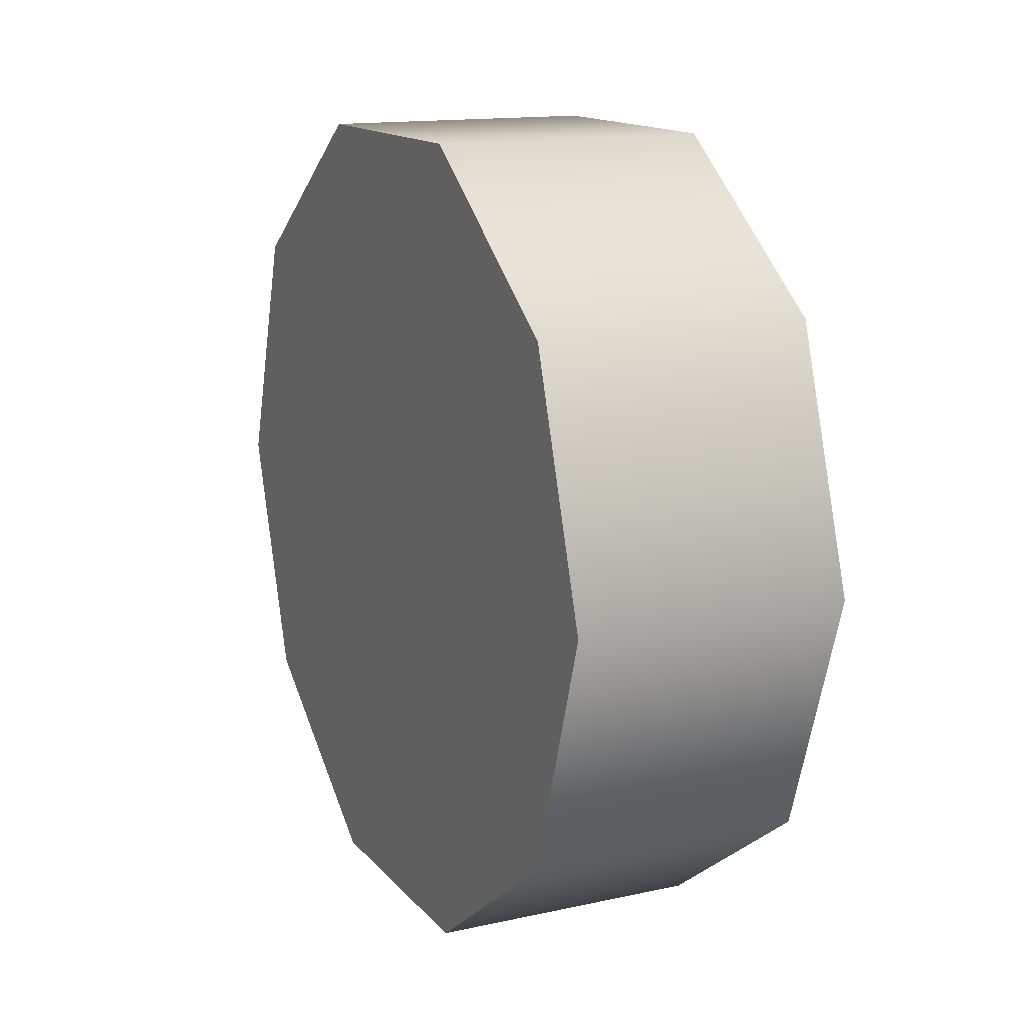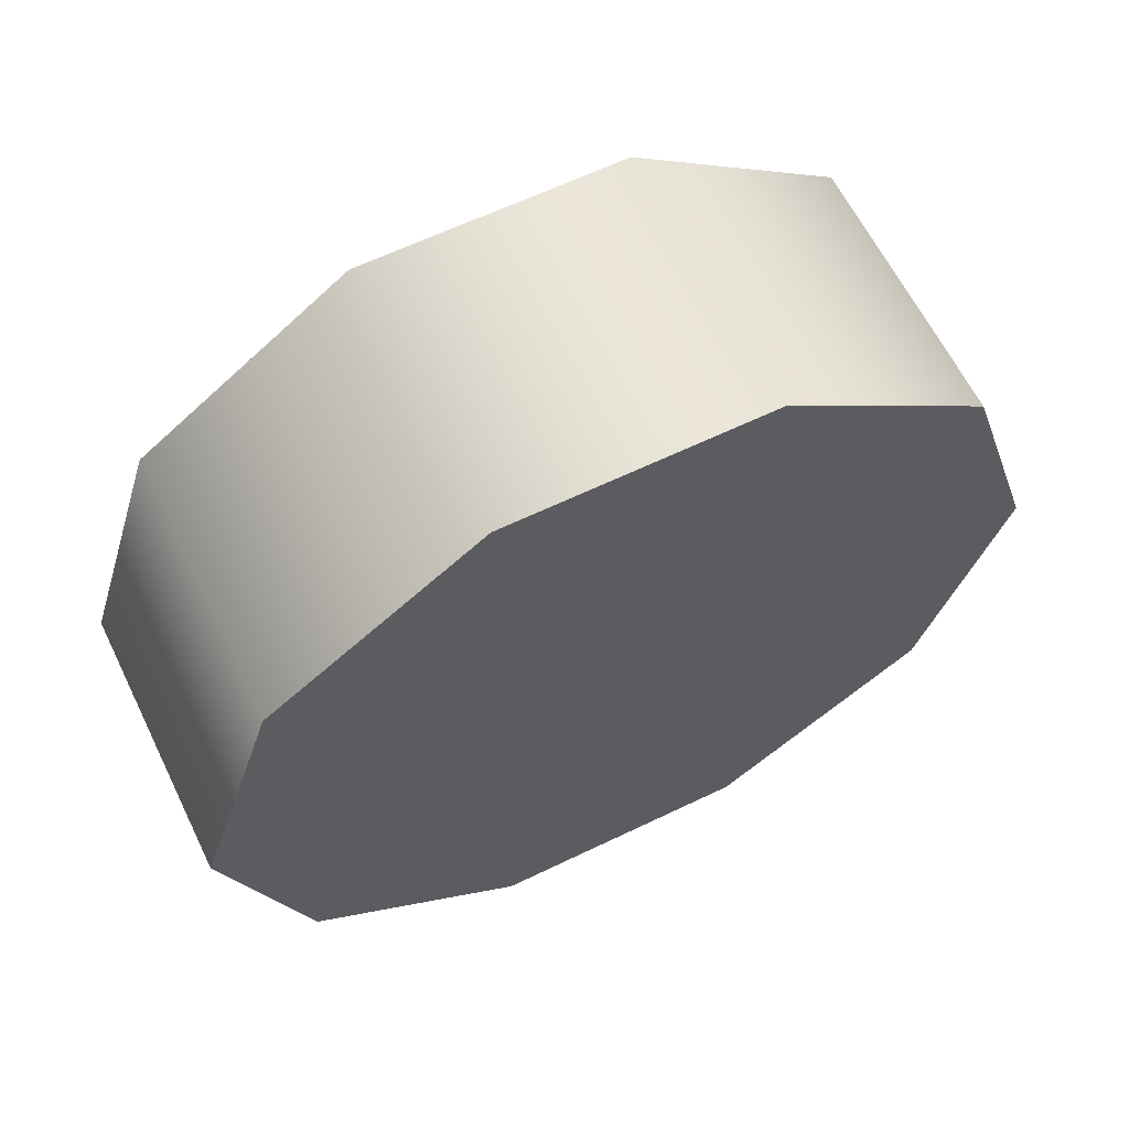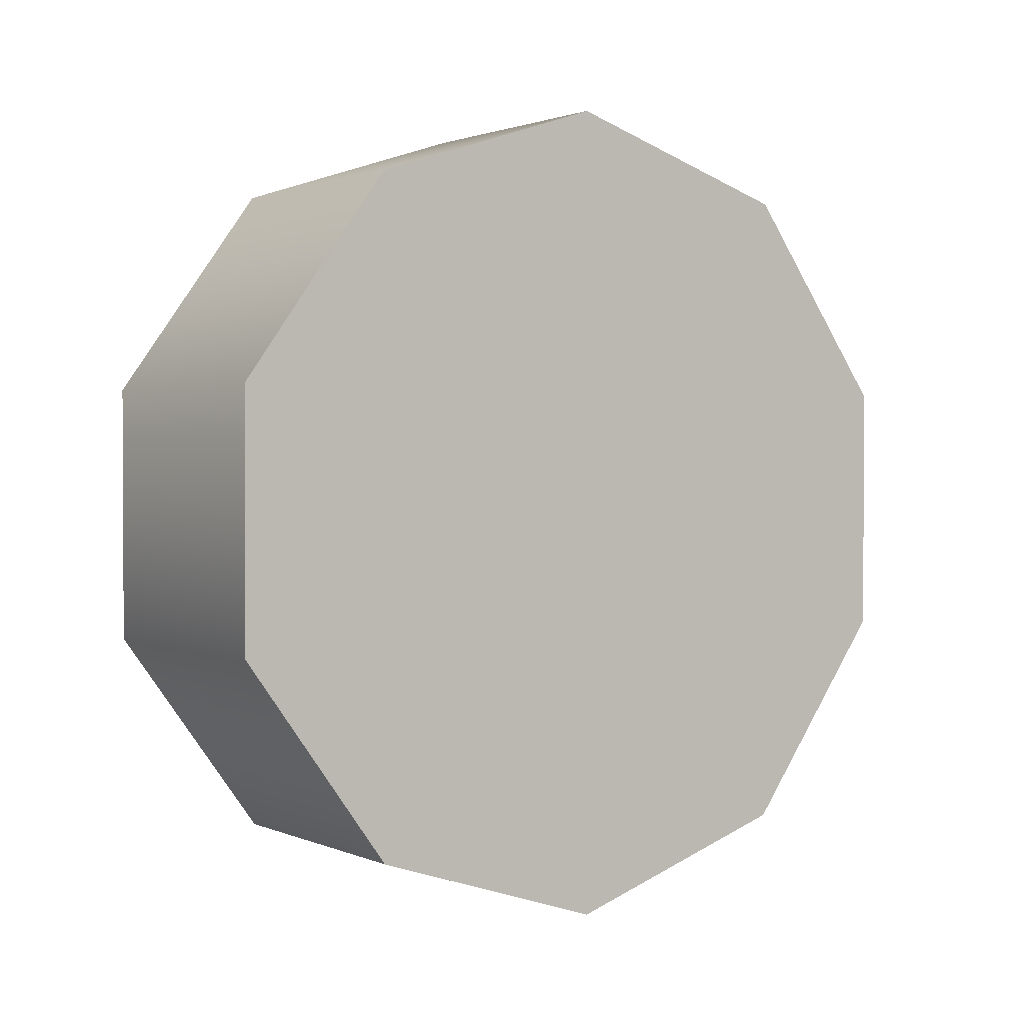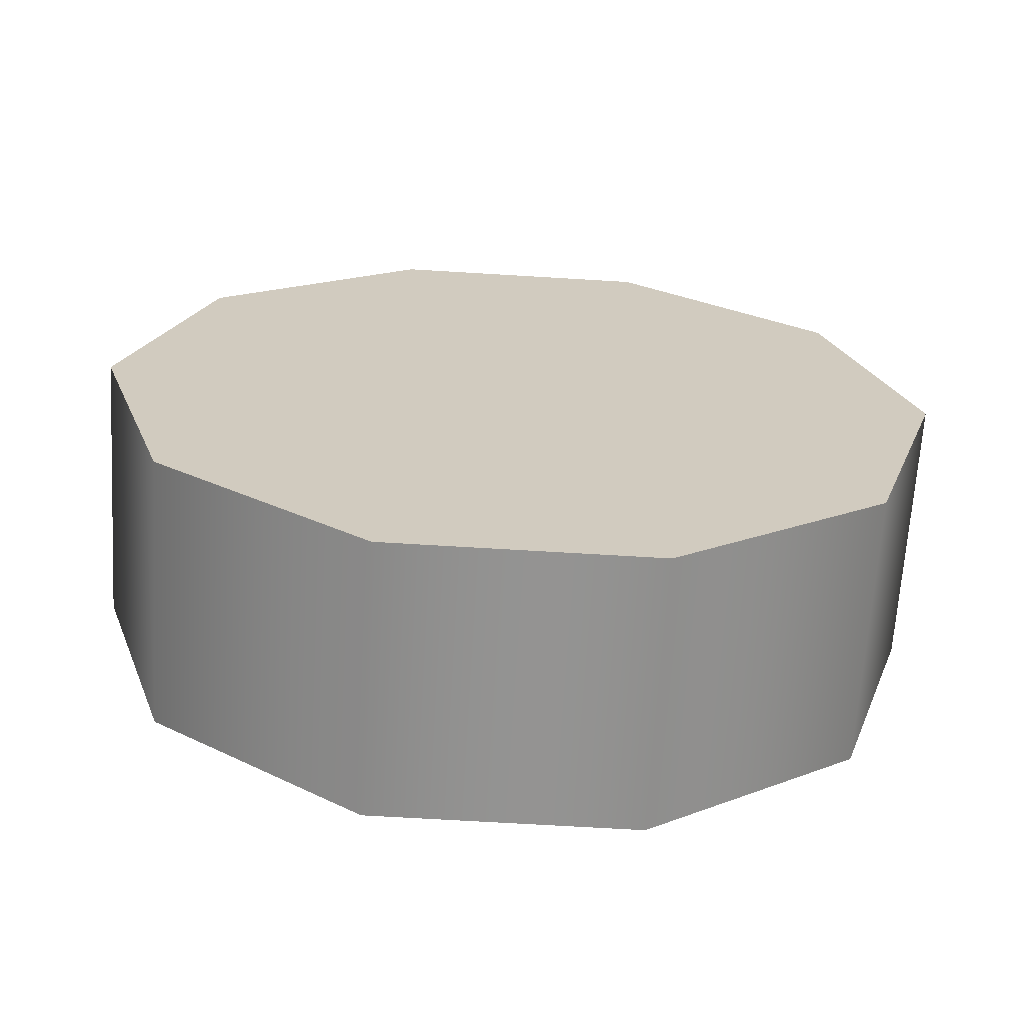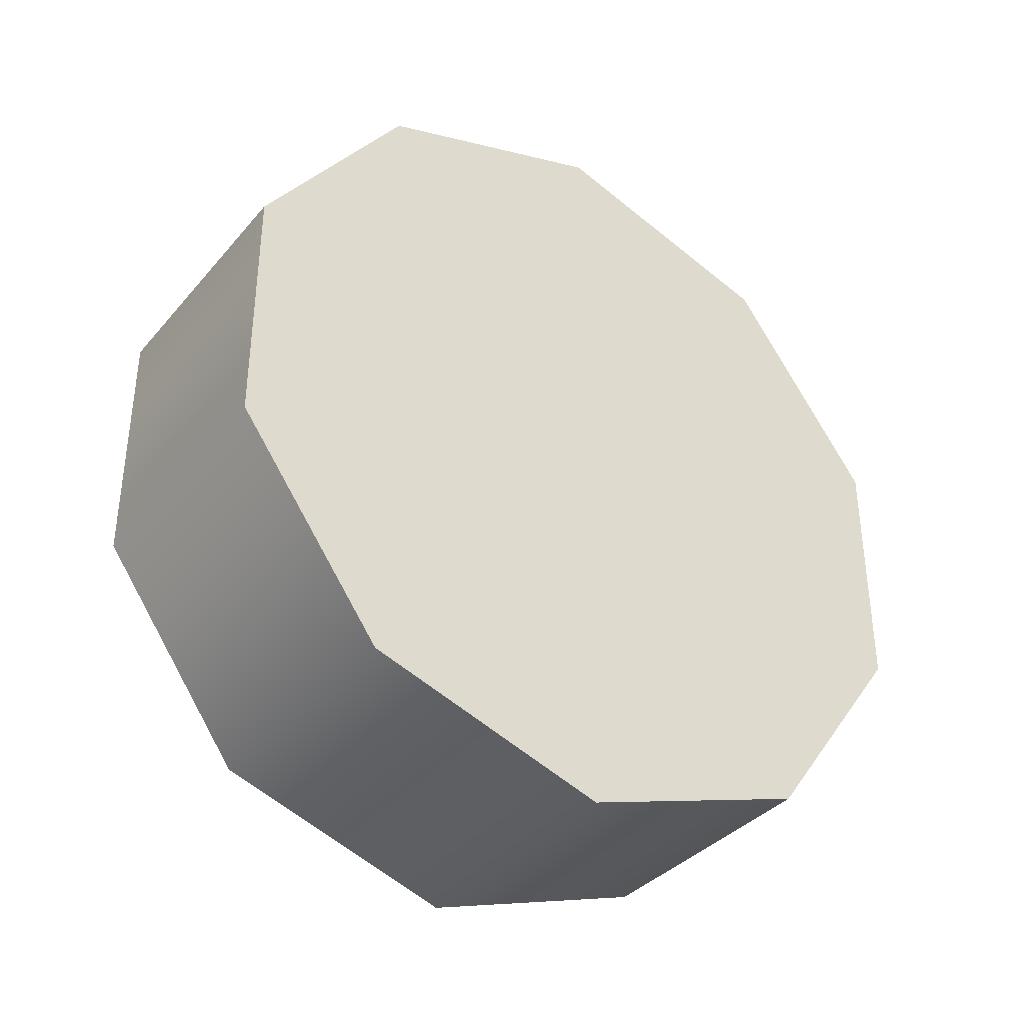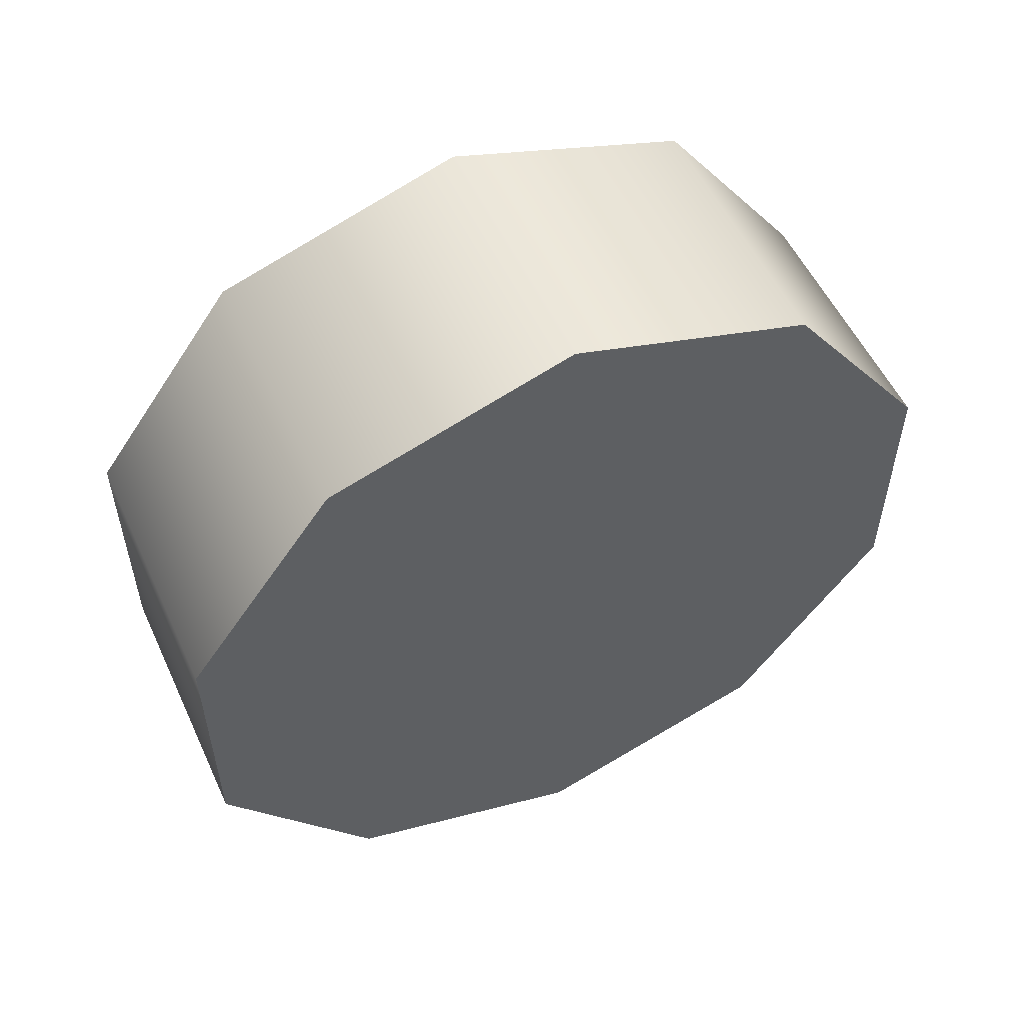
<metadata>
{"format":"obj","ext":"obj","renderer":"f3d","projection":"perspective","resolution":1024,"background":"white","views":[{"elev":14.5,"azim":154.6,"up":"+Y"},{"elev":62.5,"azim":63.9,"up":"+Y"},{"elev":1.6,"azim":-124.8,"up":"+Z"},{"elev":-66.7,"azim":-93.5,"up":"+Y"},{"elev":-36.4,"azim":-125.0,"up":"+Z"},{"elev":54.6,"azim":-114.7,"up":"+Z"}]}
</metadata>
<code>
v 0.806 -0.1025 0.4249
v 0.806 -0.2073 0.5692
v 0.9934 -0.1025 0.4249
v 0.9934 -0.2073 0.5692
v 0.806 -0.1025 0.2467
v 0.9934 -0.1025 0.2467
v 0.806 -0.2073 0.1025
v 0.806 -0.1025 0.2467
v 0.9934 -0.2073 0.1025
v 0.9934 -0.1025 0.2467
v 0.806 -0.3773 0.04685
v 0.9934 -0.3773 0.04685
v 0.806 -0.5464 0.1025
v 0.806 -0.3773 0.04685
v 0.9934 -0.5464 0.1025
v 0.9934 -0.3773 0.04685
v 0.806 -0.6512 0.2467
v 0.9934 -0.6512 0.2467
v 0.806 -0.6512 0.4249
v 0.9934 -0.6512 0.4249
v 0.806 -0.5464 0.5692
v 0.806 -0.6512 0.4249
v 0.9934 -0.5464 0.5692
v 0.9934 -0.6512 0.4249
v 0.806 -0.3769 0.6243
v 0.9934 -0.3769 0.6243
v 0.806 -0.3769 0.6243
v 0.9934 -0.3769 0.6243
v 0.9934 -0.3773 0.04685
v 0.9934 -0.2073 0.1025
v 0.9934 -0.5464 0.1025
v 0.9934 -0.1025 0.2467
v 0.9934 -0.1025 0.4249
v 0.9934 -0.2073 0.5692
v 0.9934 -0.3769 0.6243
v 0.9934 -0.5464 0.5692
v 0.9934 -0.6512 0.4249
v 0.9934 -0.6512 0.2467
v 0.806 -0.3773 0.04685
v 0.806 -0.5464 0.1025
v 0.806 -0.2073 0.1025
v 0.806 -0.6512 0.2467
v 0.806 -0.6512 0.4249
v 0.806 -0.5464 0.5692
v 0.806 -0.3769 0.6243
v 0.806 -0.2073 0.5692
v 0.806 -0.1025 0.4249
v 0.806 -0.1025 0.2467
g group_69_140627911136224
f 1 2 3
f 3 2 4
f 5 1 6
f 6 1 3
f 7 8 9
f 9 8 10
f 11 7 12
f 12 7 9
f 13 14 15
f 15 14 16
f 17 13 18
f 18 13 15
f 19 17 20
f 20 17 18
f 21 22 23
f 23 22 24
f 25 21 26
f 26 21 23
f 2 27 4
f 4 27 28
f 29 30 31
f 30 32 31
f 32 33 31
f 33 34 31
f 34 35 31
f 35 36 31
f 36 37 31
f 37 38 31
f 39 40 41
f 40 42 41
f 42 43 41
f 43 44 41
f 44 45 41
f 45 46 41
f 46 47 41
f 47 48 41

</code>
